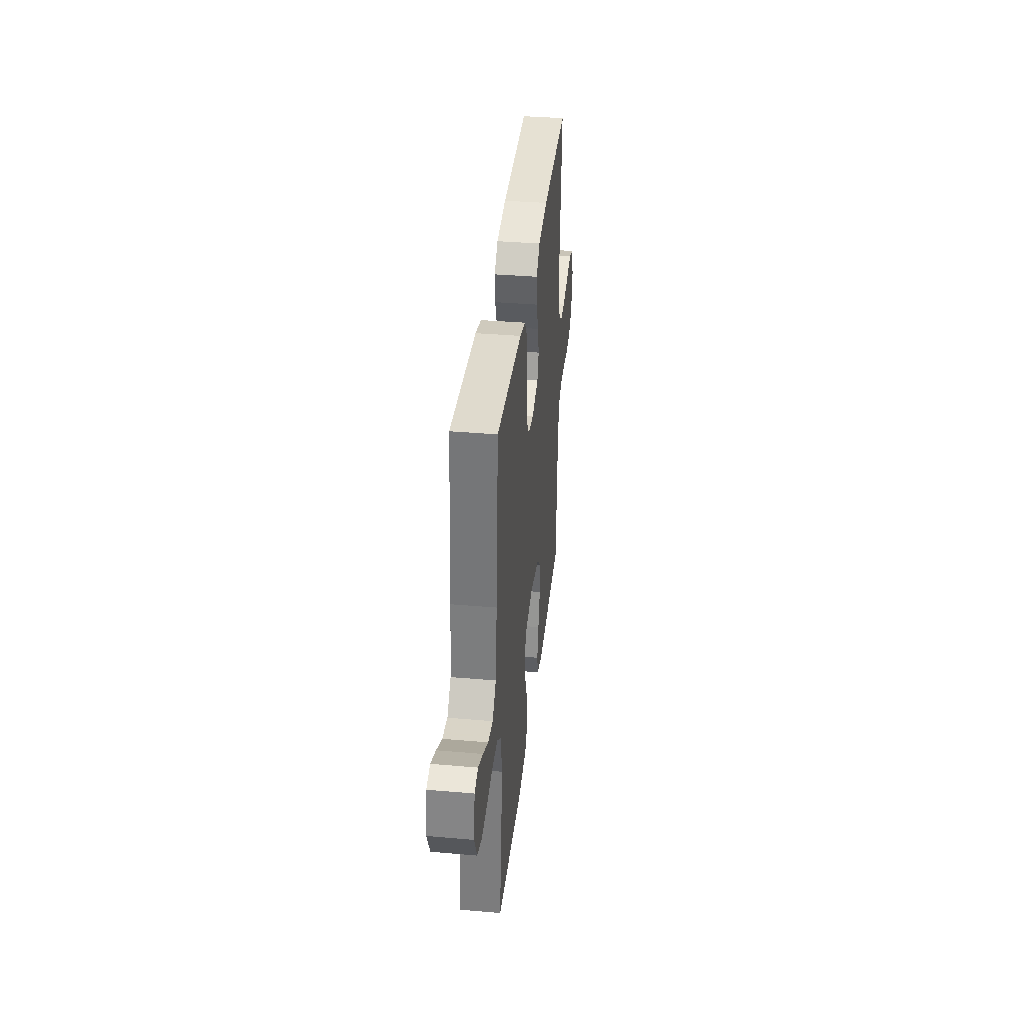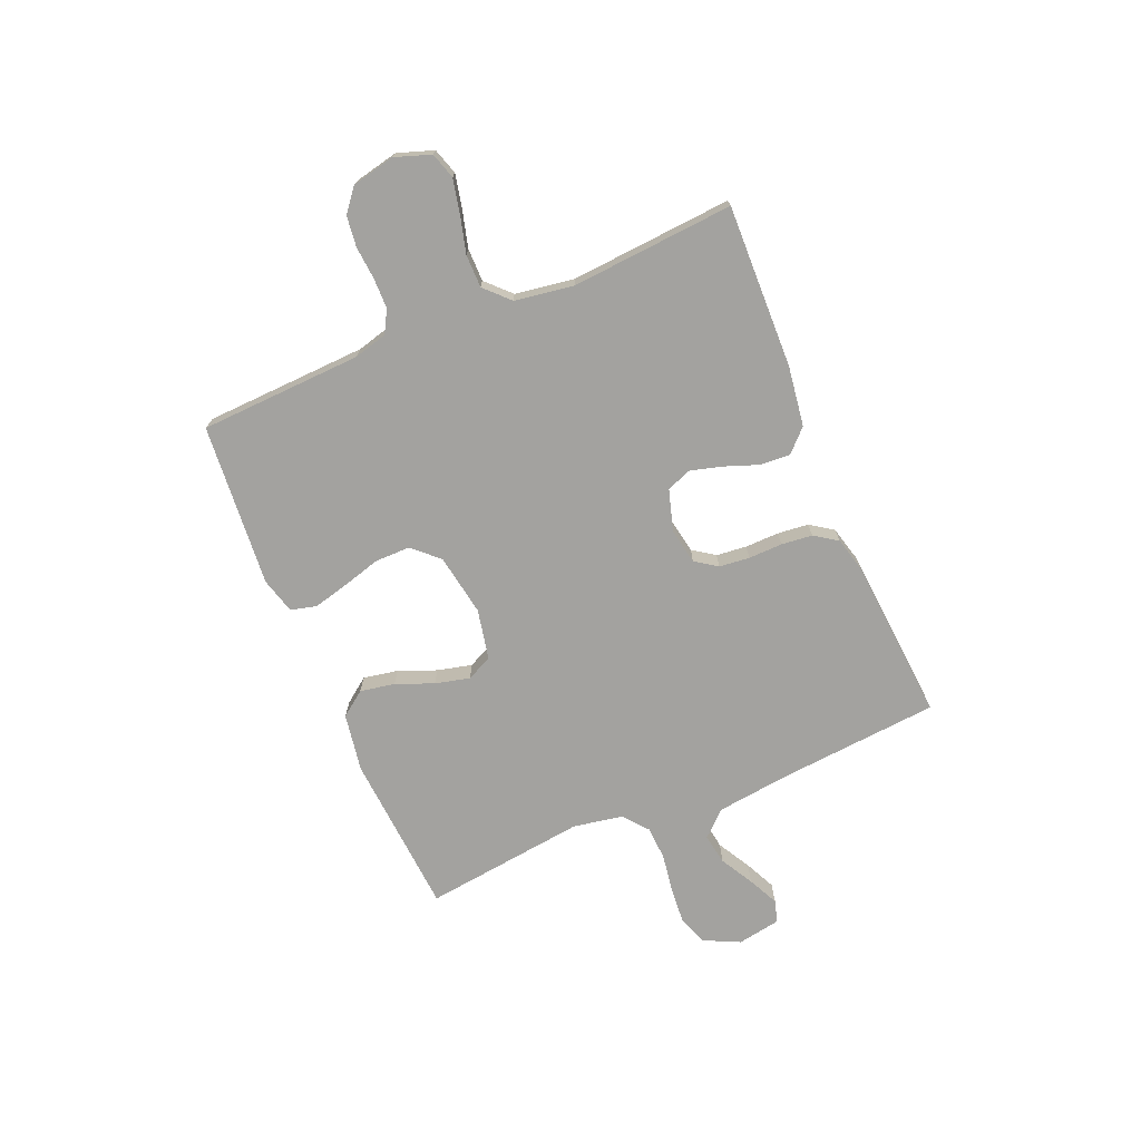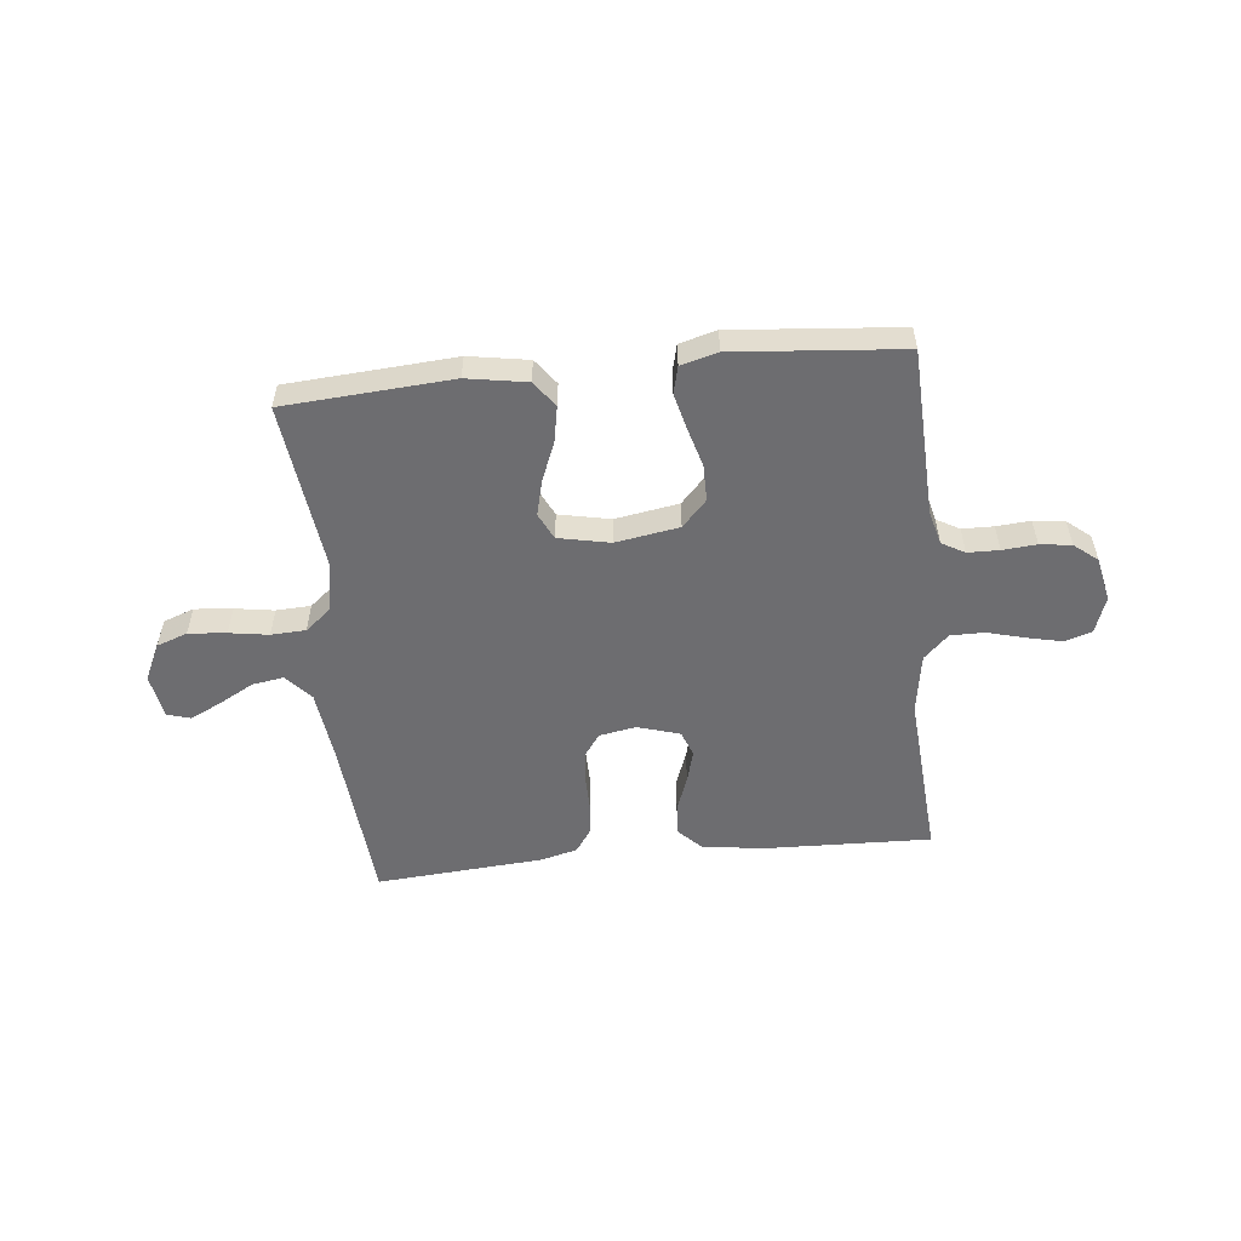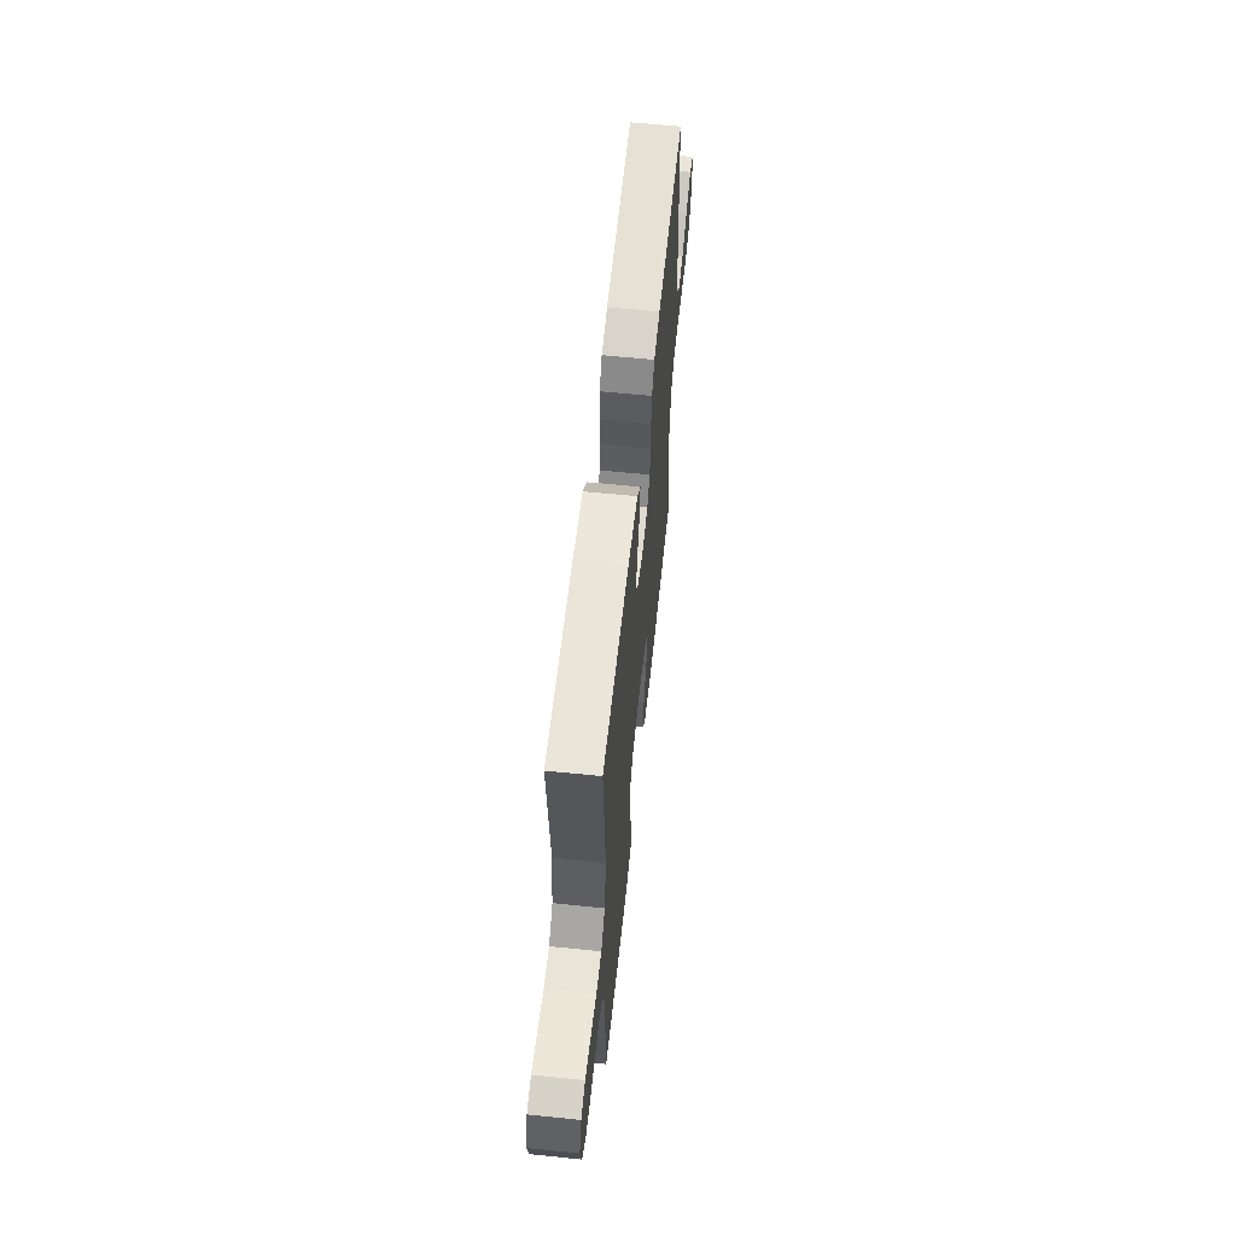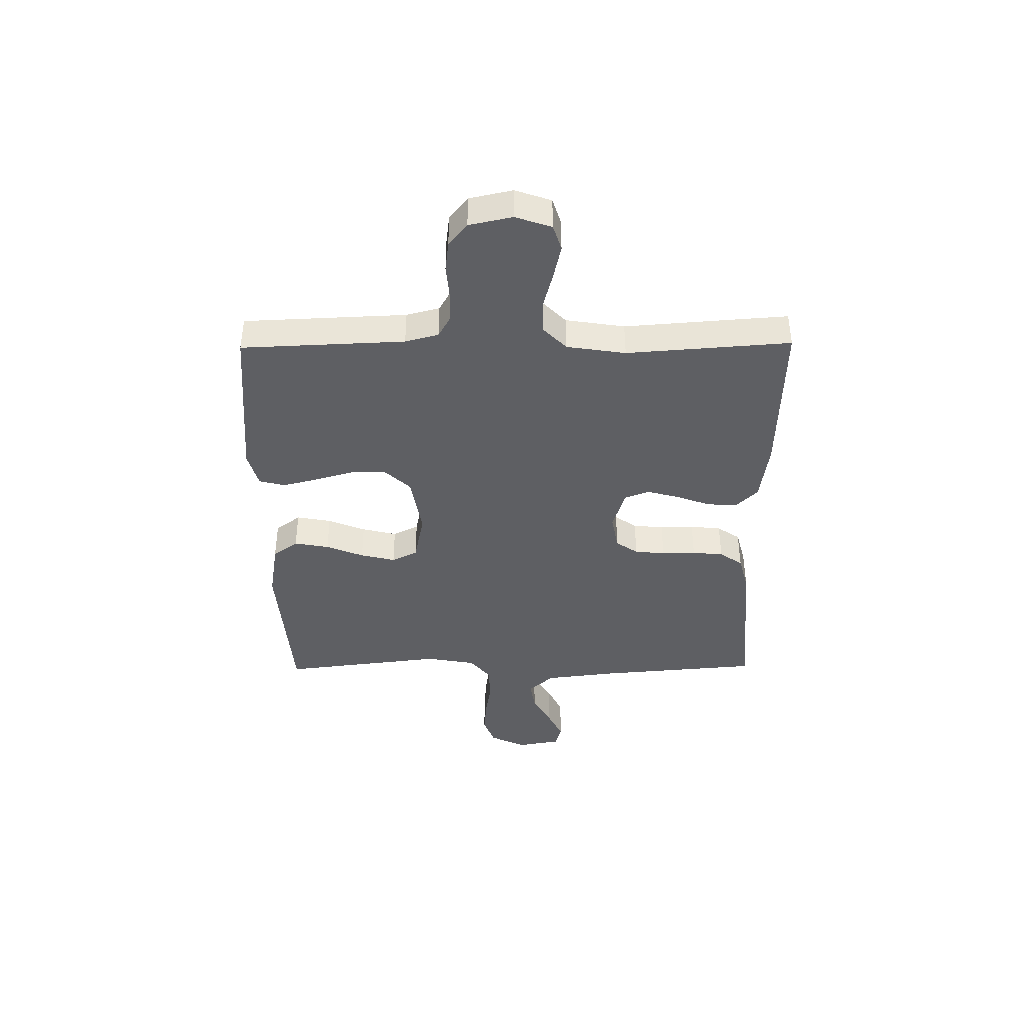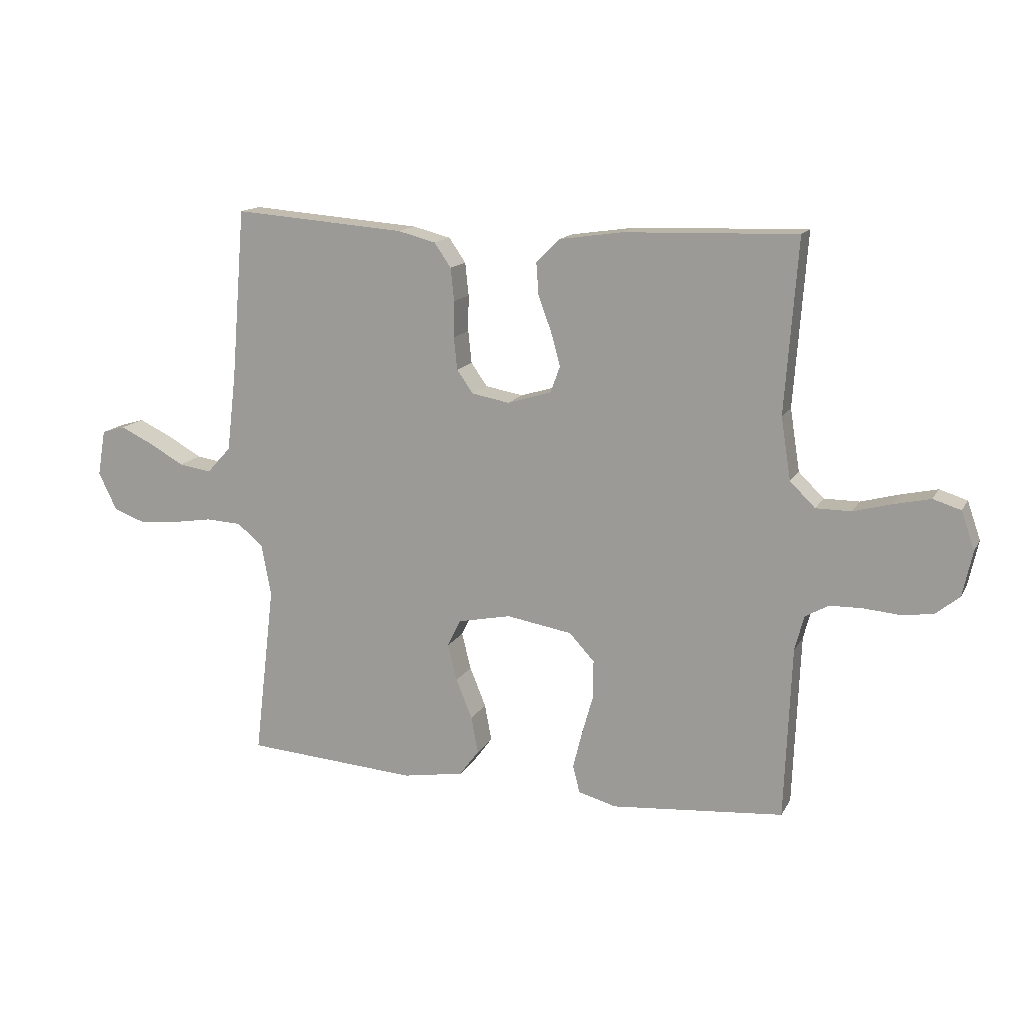
<metadata>
{"format":"obj","ext":"obj","renderer":"f3d","projection":"perspective","resolution":1024,"background":"white","views":[{"elev":37.1,"azim":96.4,"up":"+Z"},{"elev":-72.5,"azim":-67.0,"up":"+Y"},{"elev":-54.1,"azim":-174.1,"up":"+Y"},{"elev":60.4,"azim":-84.0,"up":"+Z"},{"elev":-40.5,"azim":-89.3,"up":"+Y"},{"elev":14.4,"azim":-160.3,"up":"+Z"}]}
</metadata>
<code>
v -0.5 0.07 0.5
v -0.2 0.07 0.491
v -0.09 0.07 0.475
v -0.05 0.07 0.435
v -0.054 0.07 0.379
v -0.077 0.07 0.317
v -0.093 0.07 0.259
v -0.076 0.07 0.213
v 0 0.07 0.19
v 0.066 0.07 0.202
v 0.094 0.07 0.242
v 0.1 0.07 0.298
v 0.099 0.07 0.361
v 0.105 0.07 0.418
v 0.134 0.07 0.46
v 0.2 0.07 0.477
v 0.5 0.07 0.5
v 0.525 0.07 0.2
v 0.541 0.07 0.068
v 0.583 0.07 0.022
v 0.64 0.07 0.031
v 0.701 0.07 0.065
v 0.758 0.07 0.092
v 0.799 0.07 0.08
v 0.813 0.07 0
v 0.781 0.07 -0.066
v 0.726 0.07 -0.086
v 0.658 0.07 -0.08
v 0.588 0.07 -0.069
v 0.526 0.07 -0.072
v 0.481 0.07 -0.109
v 0.464 0.07 -0.2
v 0.5 0.07 -0.5
v 0.2 0.07 -0.521
v 0.093 0.07 -0.503
v 0.059 0.07 -0.457
v 0.071 0.07 -0.393
v 0.099 0.07 -0.324
v 0.115 0.07 -0.26
v 0.092 0.07 -0.213
v 0 0.07 -0.194
v -0.114 0.07 -0.213
v -0.158 0.07 -0.26
v -0.158 0.07 -0.325
v -0.138 0.07 -0.396
v -0.122 0.07 -0.46
v -0.134 0.07 -0.508
v -0.2 0.07 -0.526
v -0.5 0.07 -0.5
v -0.512 0.07 -0.2
v -0.528 0.07 -0.139
v -0.569 0.07 -0.116
v -0.625 0.07 -0.115
v -0.686 0.07 -0.12
v -0.742 0.07 -0.113
v -0.784 0.07 -0.079
v -0.801 0.07 0
v -0.778 0.07 0.066
v -0.73 0.07 0.081
v -0.667 0.07 0.067
v -0.6 0.07 0.049
v -0.539 0.07 0.049
v -0.495 0.07 0.092
v -0.478 0.07 0.2
v -0.5 0 0.5
v -0.2 0 0.491
v -0.09 0 0.475
v -0.05 0 0.435
v -0.054 0 0.379
v -0.077 0 0.317
v -0.093 0 0.259
v -0.076 0 0.213
v 0 0 0.19
v 0.066 0 0.202
v 0.094 0 0.242
v 0.1 0 0.298
v 0.099 0 0.361
v 0.105 0 0.418
v 0.134 0 0.46
v 0.2 0 0.477
v 0.5 0 0.5
v 0.525 0 0.2
v 0.541 0 0.068
v 0.583 0 0.022
v 0.64 0 0.031
v 0.701 0 0.065
v 0.758 0 0.092
v 0.799 0 0.08
v 0.813 0 0
v 0.781 0 -0.066
v 0.726 0 -0.086
v 0.658 0 -0.08
v 0.588 0 -0.069
v 0.526 0 -0.072
v 0.481 0 -0.109
v 0.464 0 -0.2
v 0.5 0 -0.5
v 0.2 0 -0.521
v 0.093 0 -0.503
v 0.059 0 -0.457
v 0.071 0 -0.393
v 0.099 0 -0.324
v 0.115 0 -0.26
v 0.092 0 -0.213
v 0 0 -0.194
v -0.114 0 -0.213
v -0.158 0 -0.26
v -0.158 0 -0.325
v -0.138 0 -0.396
v -0.122 0 -0.46
v -0.134 0 -0.508
v -0.2 0 -0.526
v -0.5 0 -0.5
v -0.512 0 -0.2
v -0.528 0 -0.139
v -0.569 0 -0.116
v -0.625 0 -0.115
v -0.686 0 -0.12
v -0.742 0 -0.113
v -0.784 0 -0.079
v -0.801 0 0
v -0.778 0 0.066
v -0.73 0 0.081
v -0.667 0 0.067
v -0.6 0 0.049
v -0.539 0 0.049
v -0.495 0 0.092
v -0.478 0 0.2
f 58 59 60 61
f 56 57 58 61
f 56 61 62
f 53 54 55 56
f 52 53 56 62
f 51 52 62 63
f 47 48 49 50
f 44 45 46 47
f 44 47 50 51
f 35 36 37 38
f 35 38 39
f 32 33 34 35
f 31 32 35 39
f 30 31 39 40
f 26 27 28 29
f 24 25 26 29
f 24 29 30
f 21 22 23 24
f 21 24 30 40
f 15 16 17 18
f 15 18 19
f 12 13 14 15
f 11 12 15 19
f 10 11 19 20
f 3 4 5 6
f 3 6 7
f 64 1 2 3
f 64 3 7
f 63 64 7 8
f 43 44 51 63
f 42 43 63 8
f 41 42 8 9
f 20 21 40 41
f 9 10 20 41
f 125 124 123 122
f 125 122 121 120
f 126 125 120
f 120 119 118 117
f 126 120 117 116
f 127 126 116 115
f 114 113 112 111
f 111 110 109 108
f 115 114 111 108
f 102 101 100 99
f 103 102 99
f 99 98 97 96
f 103 99 96 95
f 104 103 95 94
f 93 92 91 90
f 93 90 89 88
f 94 93 88
f 88 87 86 85
f 104 94 88 85
f 82 81 80 79
f 83 82 79
f 79 78 77 76
f 83 79 76 75
f 84 83 75 74
f 70 69 68 67
f 71 70 67
f 67 66 65 128
f 71 67 128
f 72 71 128 127
f 127 115 108 107
f 72 127 107 106
f 73 72 106 105
f 105 104 85 84
f 105 84 74 73
f 1 65 66 2
f 2 66 67 3
f 3 67 68 4
f 4 68 69 5
f 5 69 70 6
f 6 70 71 7
f 7 71 72 8
f 8 72 73 9
f 9 73 74 10
f 10 74 75 11
f 11 75 76 12
f 12 76 77 13
f 13 77 78 14
f 14 78 79 15
f 15 79 80 16
f 16 80 81 17
f 17 81 82 18
f 18 82 83 19
f 19 83 84 20
f 20 84 85 21
f 21 85 86 22
f 22 86 87 23
f 23 87 88 24
f 24 88 89 25
f 25 89 90 26
f 26 90 91 27
f 27 91 92 28
f 28 92 93 29
f 29 93 94 30
f 30 94 95 31
f 31 95 96 32
f 32 96 97 33
f 33 97 98 34
f 34 98 99 35
f 35 99 100 36
f 36 100 101 37
f 37 101 102 38
f 38 102 103 39
f 39 103 104 40
f 40 104 105 41
f 41 105 106 42
f 42 106 107 43
f 43 107 108 44
f 44 108 109 45
f 45 109 110 46
f 46 110 111 47
f 47 111 112 48
f 48 112 113 49
f 49 113 114 50
f 50 114 115 51
f 51 115 116 52
f 52 116 117 53
f 53 117 118 54
f 54 118 119 55
f 55 119 120 56
f 56 120 121 57
f 57 121 122 58
f 58 122 123 59
f 59 123 124 60
f 60 124 125 61
f 61 125 126 62
f 62 126 127 63
f 63 127 128 64
f 64 128 65 1

</code>
